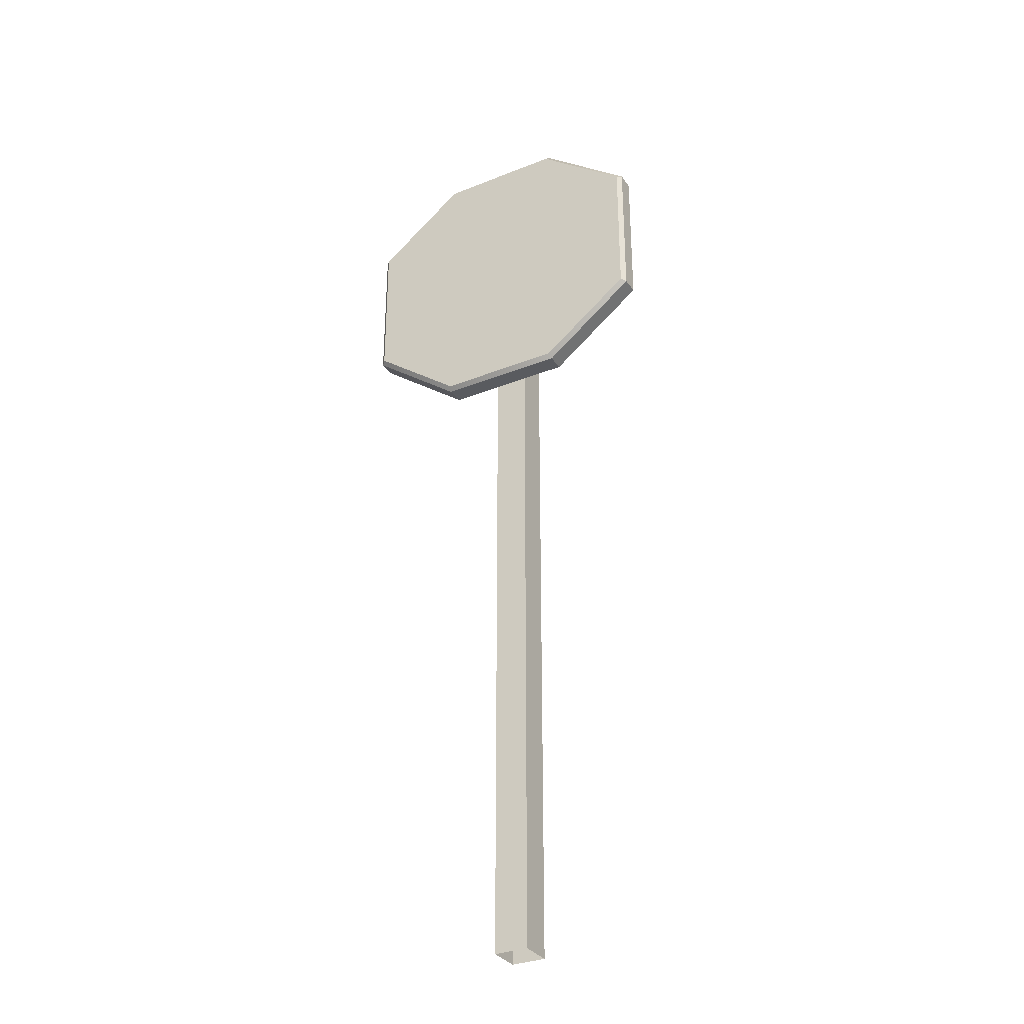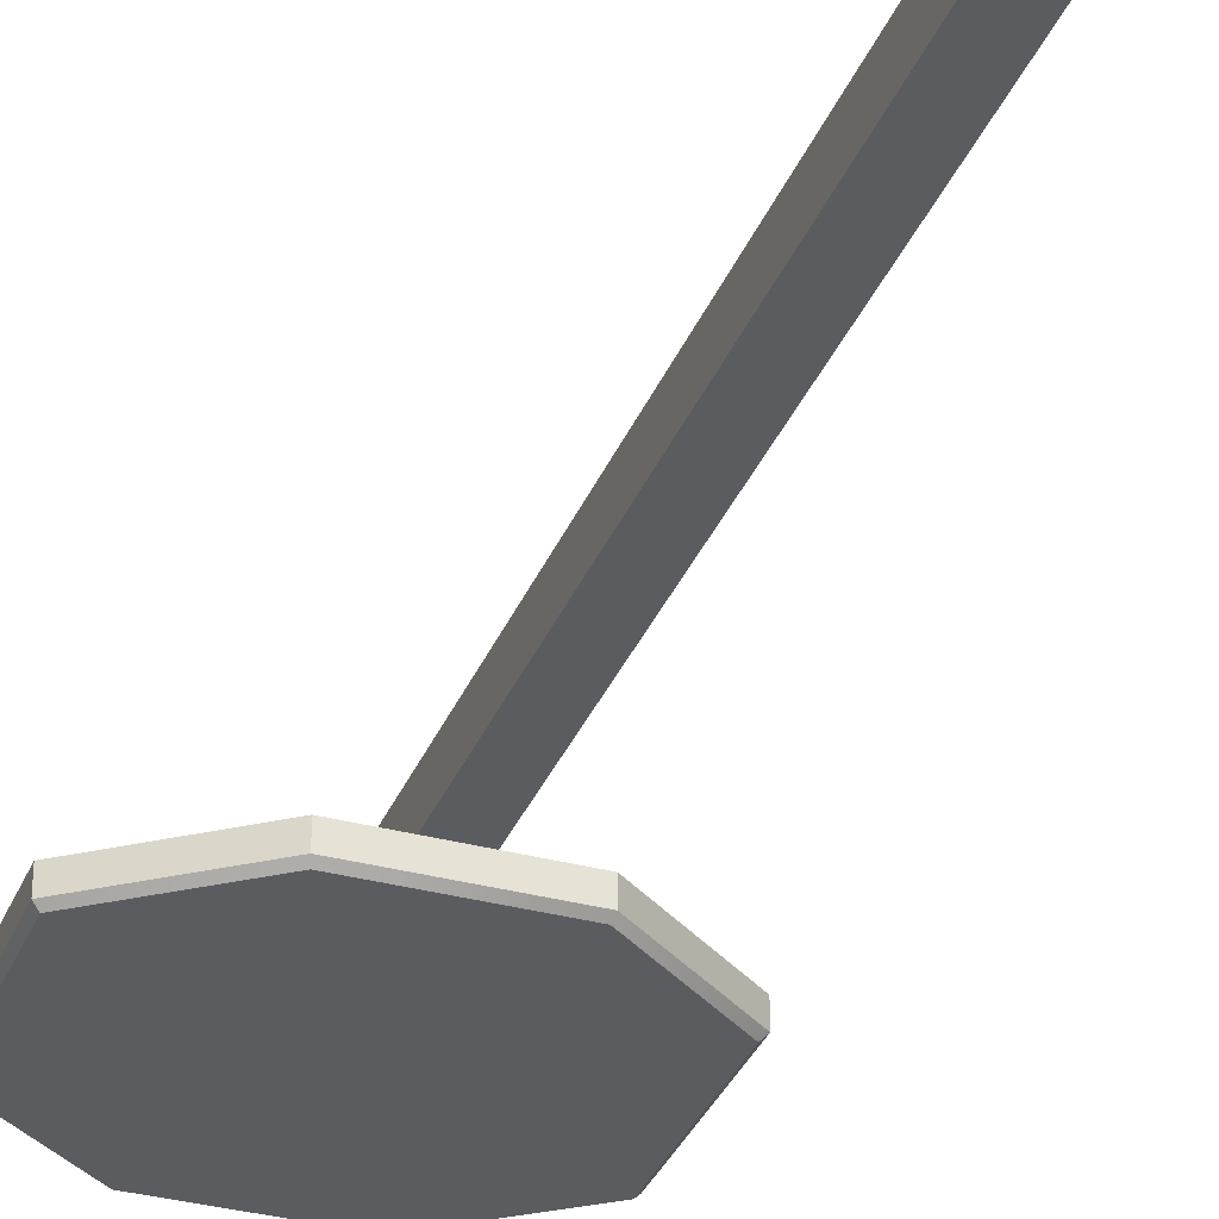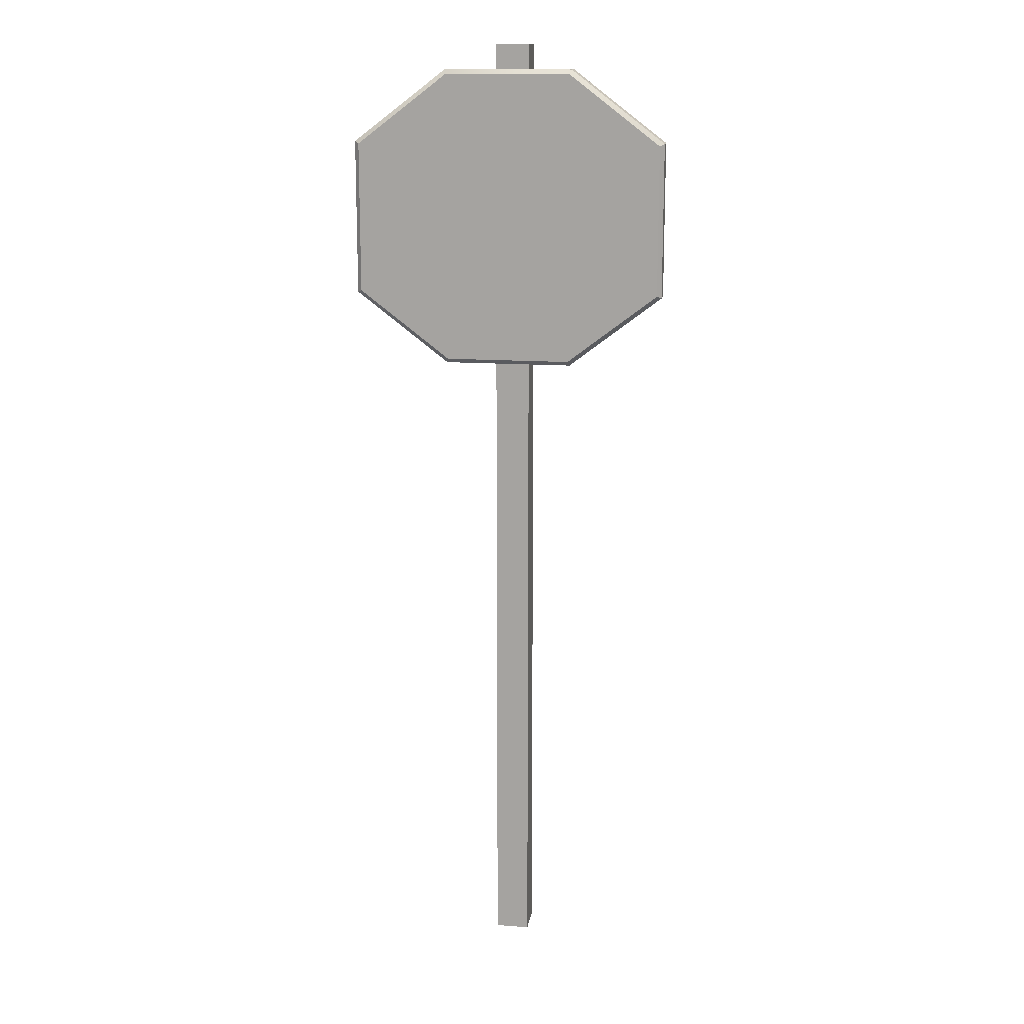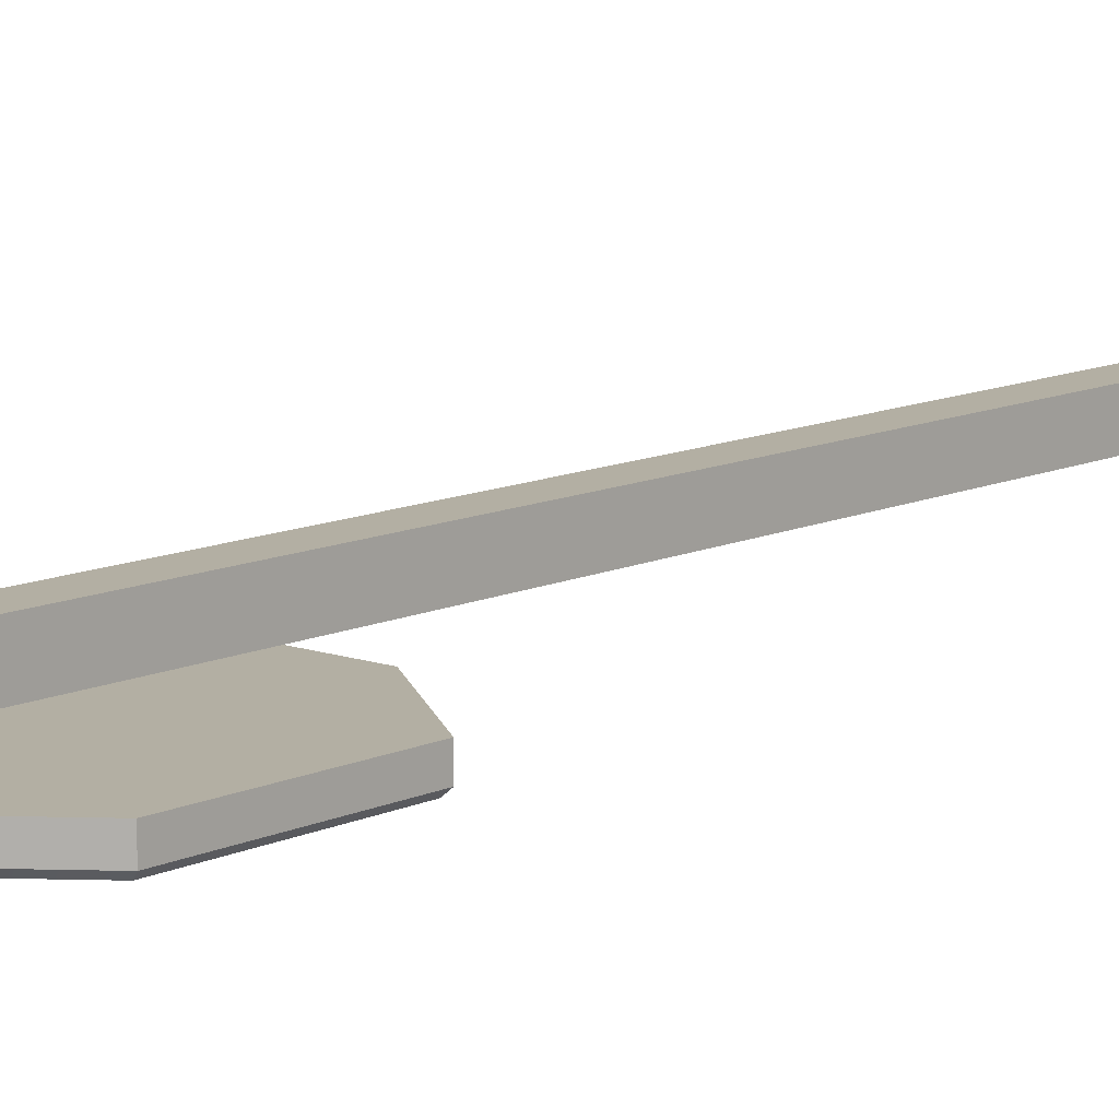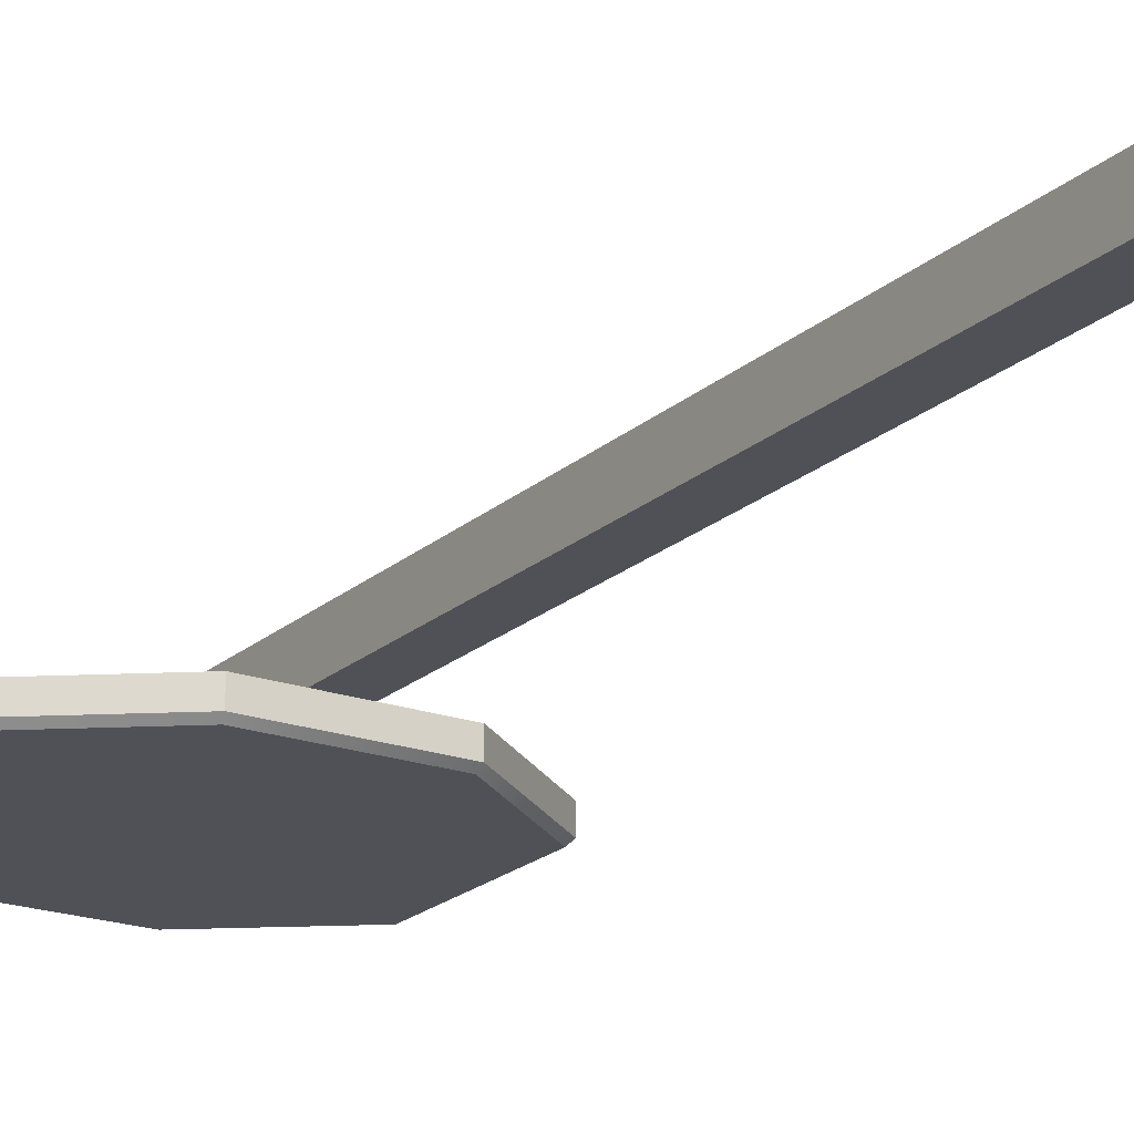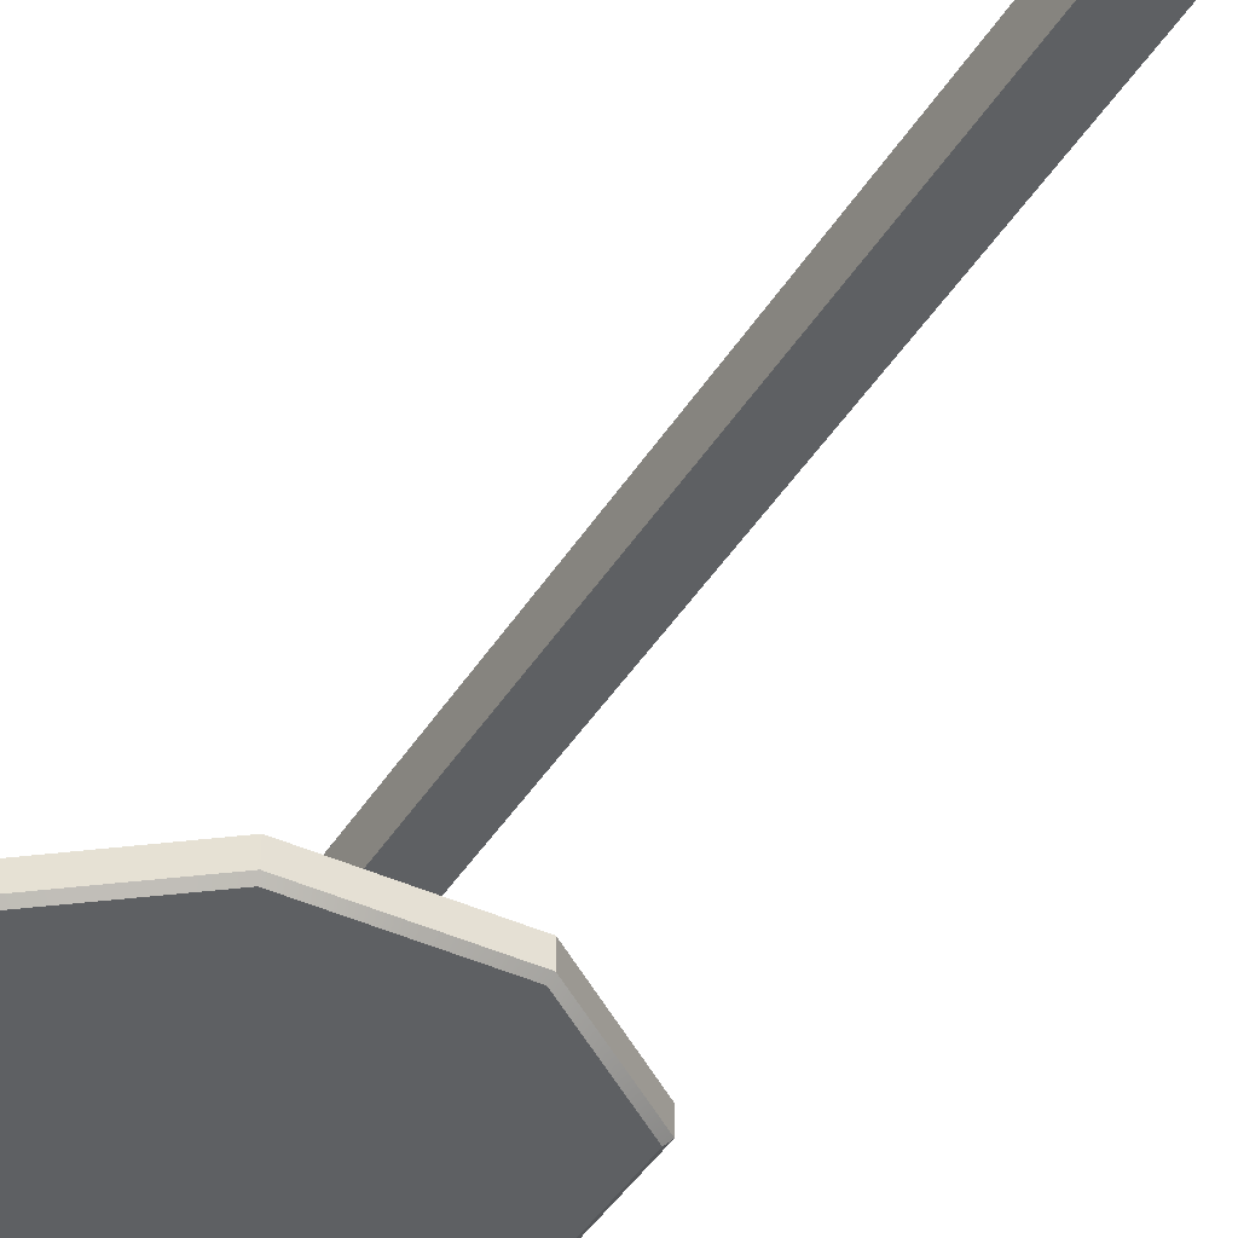
<metadata>
{"format":"obj","ext":"obj","renderer":"f3d","projection":"perspective","resolution":1024,"background":"white","views":[{"elev":-32.5,"azim":-151.0,"up":"+Y"},{"elev":-33.7,"azim":-20.1,"up":"+Z"},{"elev":14.8,"azim":-171.0,"up":"+Y"},{"elev":11.1,"azim":-138.9,"up":"+Z"},{"elev":-20.3,"azim":-32.8,"up":"+Z"},{"elev":-42.1,"azim":-29.1,"up":"+Z"}]}
</metadata>
<code>
v -47.1 6.919 -17.65
v -45.69 6.919 -17.65
v -47.1 10.2 -17.65
v -45.69 10.2 -17.65
v -44.65 9.408 -17.65
v -44.65 7.71 -17.65
v -48.14 7.71 -17.65
v -48.14 9.408 -17.65
v -45.71 10.15 -17.9
v -45.69 10.2 -17.85
v -44.7 9.384 -17.9
v -44.65 9.408 -17.85
v -47.1 10.2 -17.85
v -47.09 10.15 -17.9
v -48.09 9.384 -17.9
v -48.14 9.408 -17.85
v -45.71 6.968 -17.9
v -44.7 7.734 -17.9
v -45.69 6.919 -17.85
v -44.65 7.71 -17.85
v -47.09 6.968 -17.9
v -47.1 6.919 -17.85
v -48.09 7.734 -17.9
v -48.14 7.71 -17.85
v -46.22 -0.2818 -17.23
v -46.22 -0.2818 -17.61
v -46.22 10.46 -17.23
v -46.22 10.46 -17.61
v -46.6 10.46 -17.23
v -46.6 10.46 -17.61
v -46.6 -0.2818 -17.23
v -46.6 -0.2818 -17.61
g polySurface14
f 1 2 3
f 3 2 4
f 4 2 5
f 5 2 6
f 1 3 7
f 7 3 8
f 9 10 11
f 11 10 12
f 10 9 13
f 13 9 14
f 14 15 13
f 13 15 16
f 17 18 19
f 19 18 20
f 17 19 21
f 21 19 22
f 21 22 23
f 23 22 24
f 20 18 12
f 12 18 11
f 16 15 24
f 24 15 23
f 6 20 5
f 5 20 12
f 4 10 3
f 3 10 13
f 8 16 7
f 7 16 24
f 1 22 2
f 2 22 19
f 17 21 9
f 9 21 14
f 2 19 6
f 6 19 20
f 17 9 18
f 18 9 11
f 10 4 12
f 12 4 5
f 3 13 8
f 8 13 16
f 14 21 15
f 15 21 23
f 22 1 24
f 24 1 7
f 25 26 27
f 27 26 28
f 27 28 29
f 29 28 30
f 29 30 31
f 31 30 32
f 26 32 28
f 28 32 30
f 31 25 29
f 29 25 27

</code>
